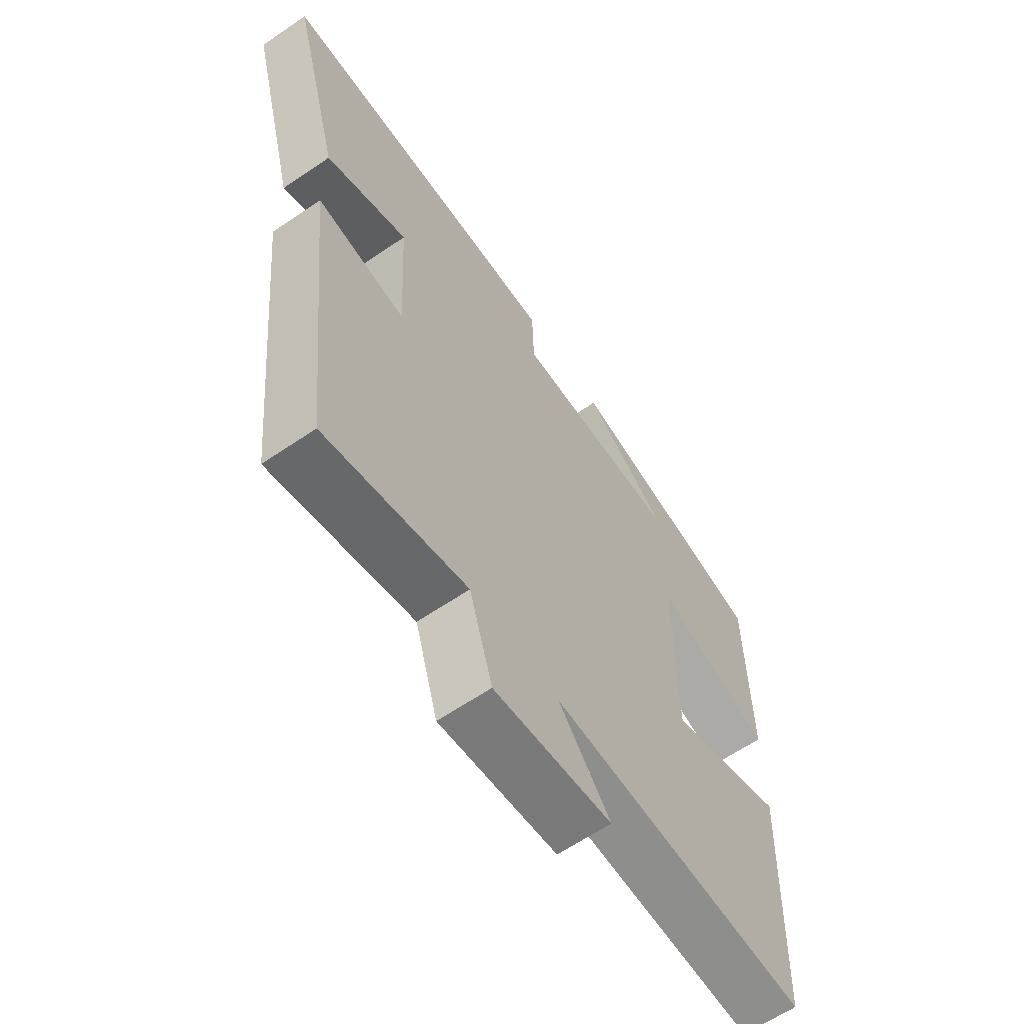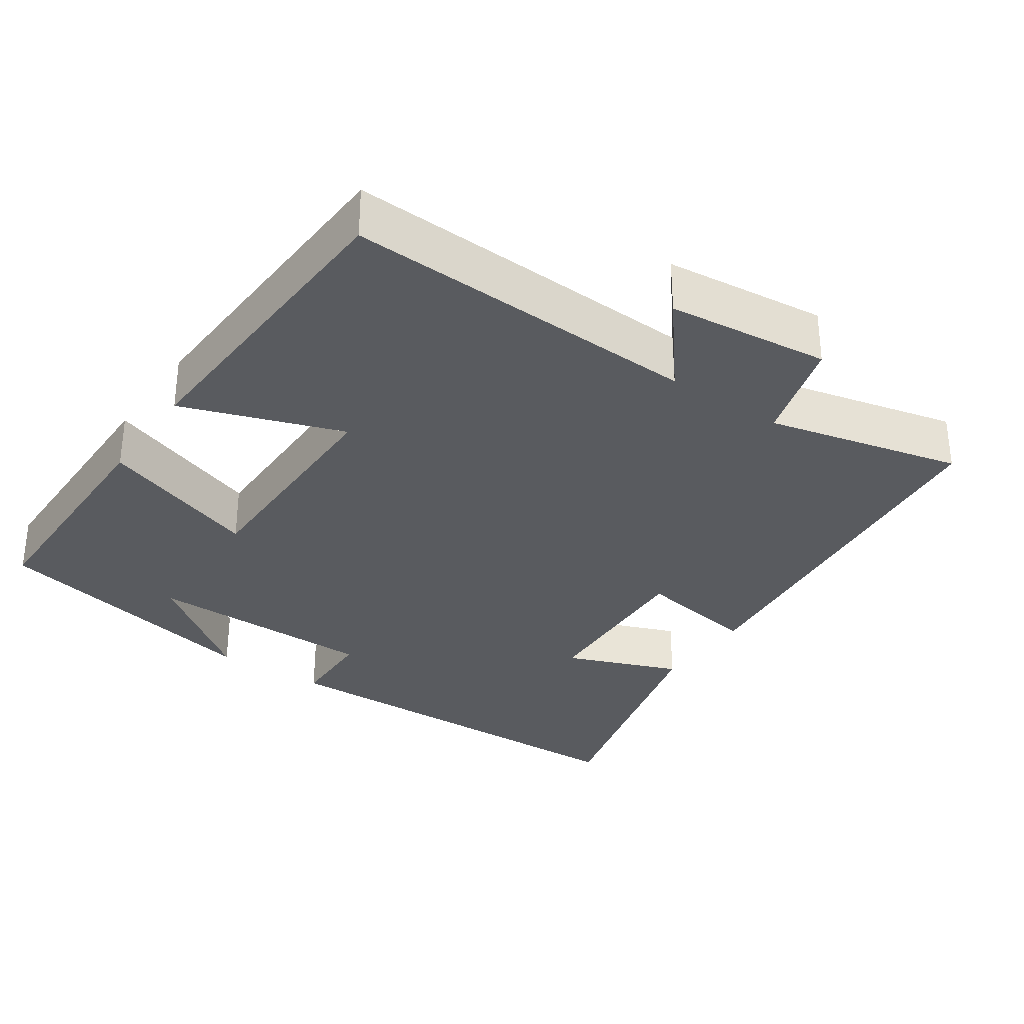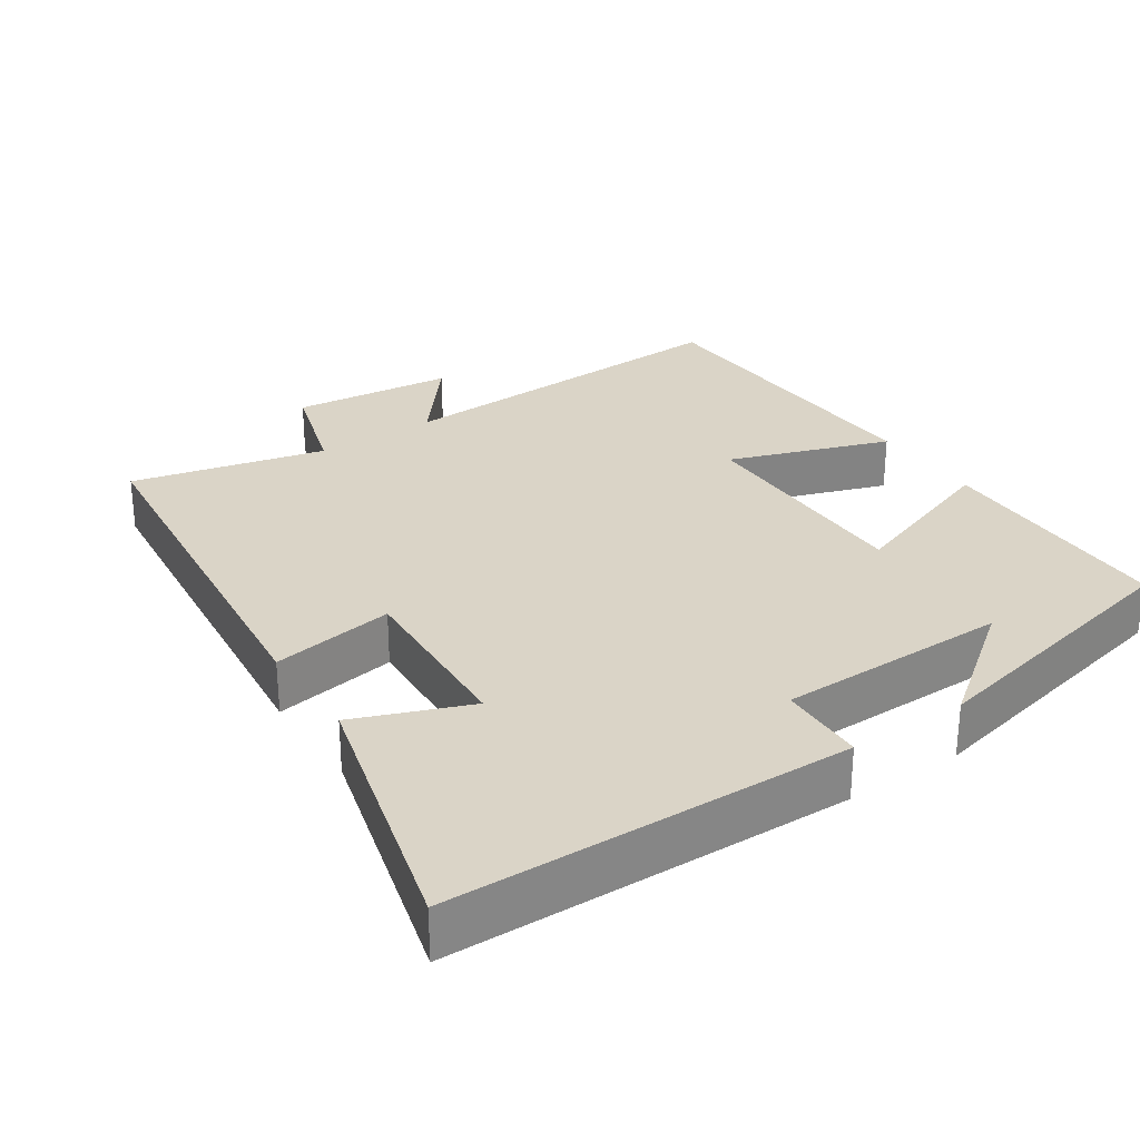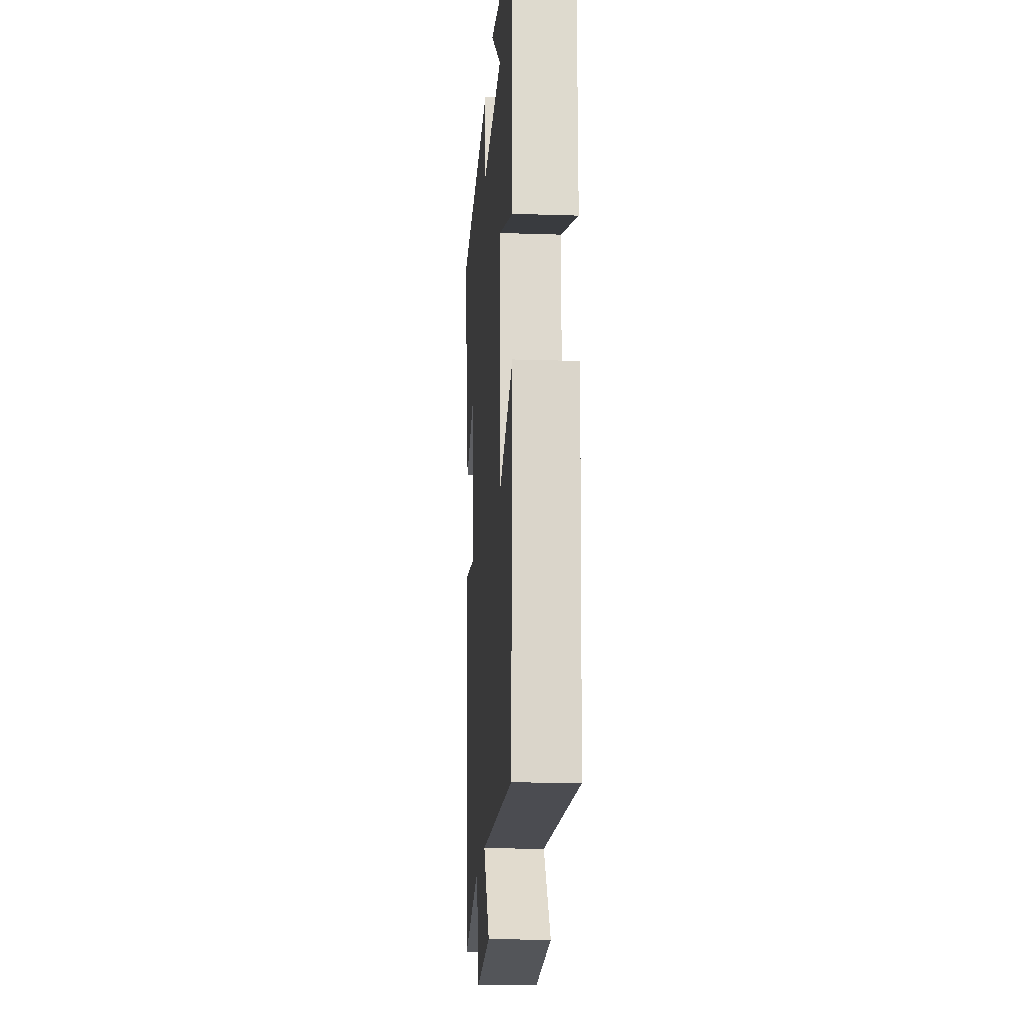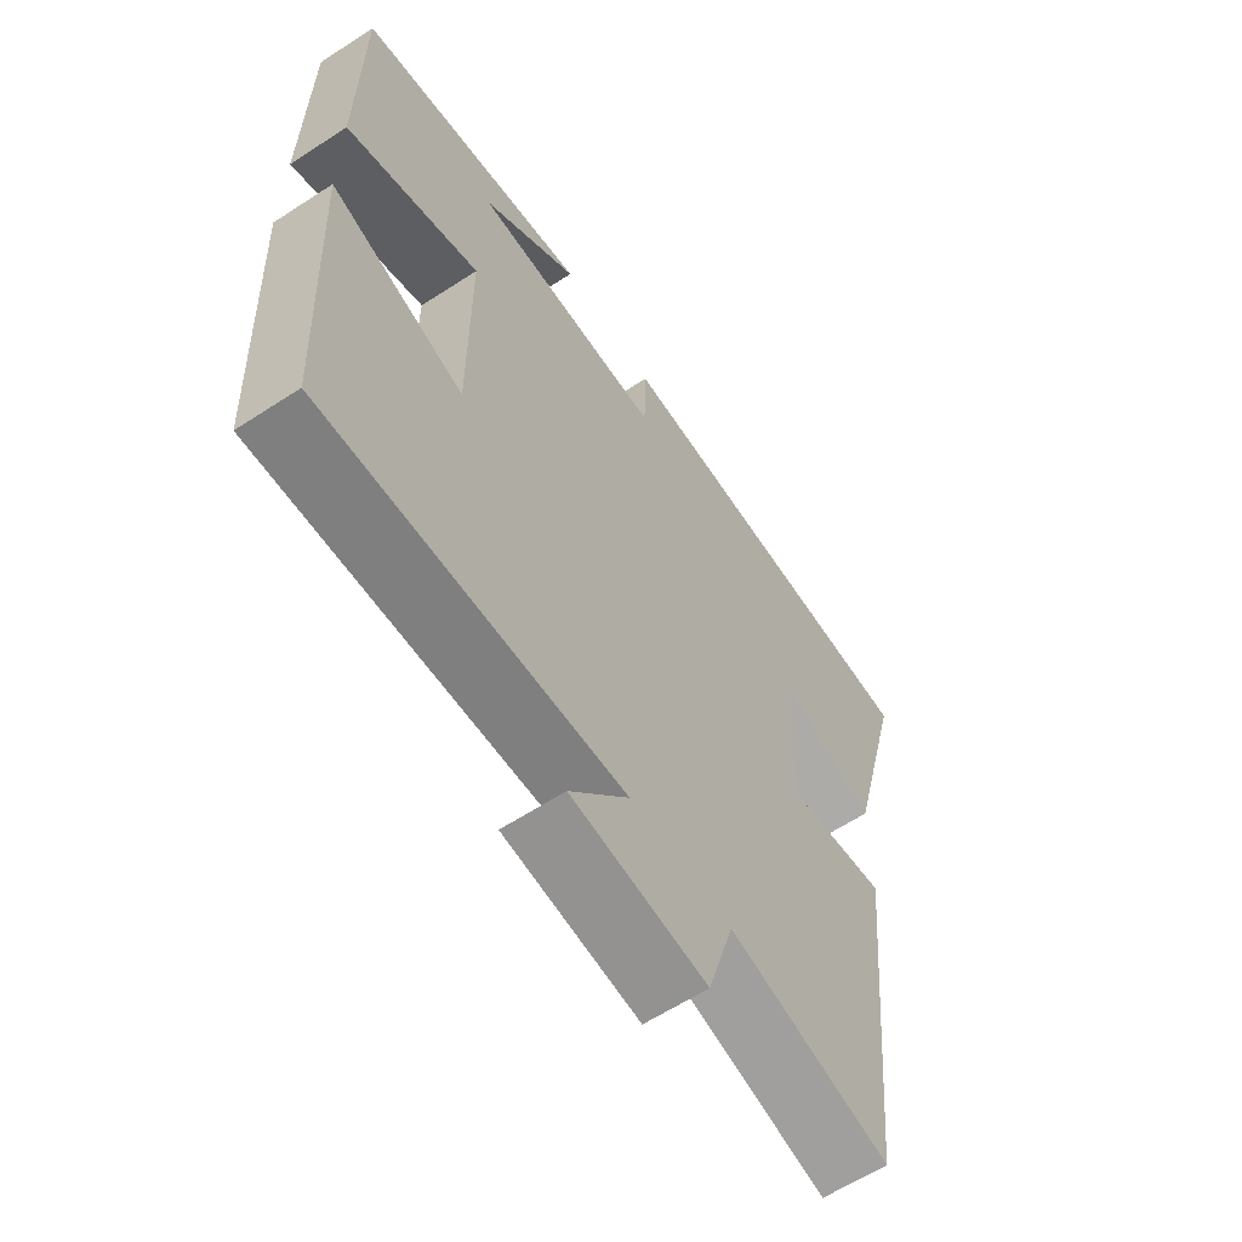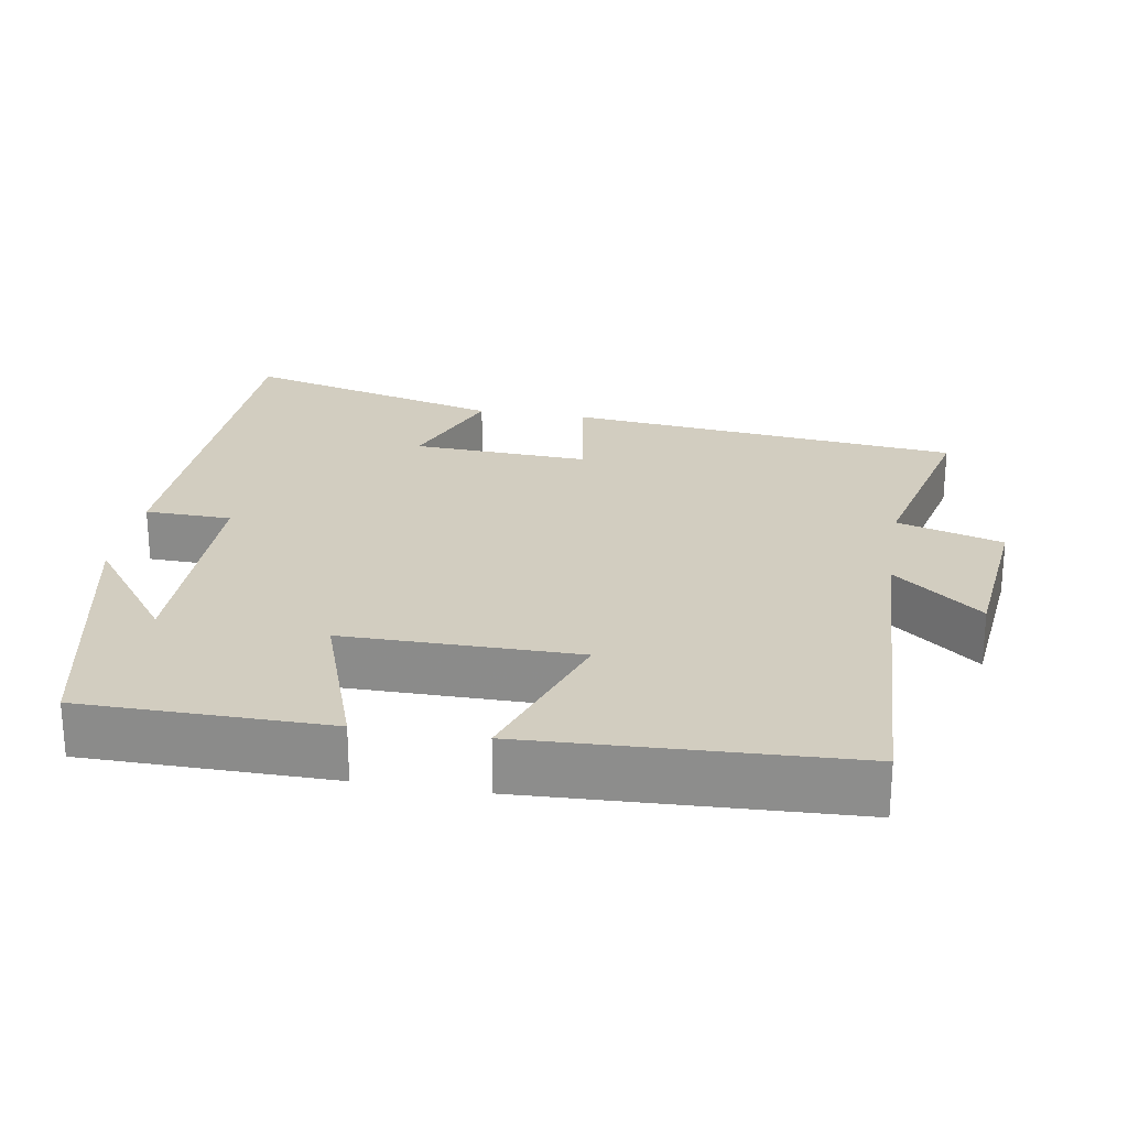
<metadata>
{"format":"obj","ext":"obj","renderer":"f3d","projection":"perspective","resolution":1024,"background":"white","views":[{"elev":-62.9,"azim":-55.4,"up":"+Z"},{"elev":-32.1,"azim":145.5,"up":"+Y"},{"elev":28.9,"azim":-33.8,"up":"+Y"},{"elev":-17.8,"azim":86.3,"up":"+Z"},{"elev":-61.7,"azim":123.5,"up":"+Z"},{"elev":24.4,"azim":99.5,"up":"+Y"}]}
</metadata>
<code>
v 0.48 0.07 -0.521
v -0.009 0.07 -0.5
v 0.088 0.07 -0.62
v -0.134 0.07 -0.644
v -0.177 0.07 -0.5
v -0.443 0.07 -0.563
v -0.5 0.07 -0.025
v -0.332 0.07 -0.052
v -0.344 0.07 0.19
v -0.5 0.07 0.129
v -0.595 0.07 0.488
v -0.047 0.07 0.5
v -0.044 0.07 0.382
v 0.272 0.07 0.38
v 0.113 0.07 0.5
v 0.498 0.07 0.416
v 0.5 0.07 0.081
v 0.28 0.07 0.158
v 0.28 0.07 -0.16
v 0.5 0.07 -0.083
v 0.48 0 -0.521
v -0.009 0 -0.5
v 0.088 0 -0.62
v -0.134 0 -0.644
v -0.177 0 -0.5
v -0.443 0 -0.563
v -0.5 0 -0.025
v -0.332 0 -0.052
v -0.344 0 0.19
v -0.5 0 0.129
v -0.595 0 0.488
v -0.047 0 0.5
v -0.044 0 0.382
v 0.272 0 0.38
v 0.113 0 0.5
v 0.498 0 0.416
v 0.5 0 0.081
v 0.28 0 0.158
v 0.28 0 -0.16
v 0.5 0 -0.083
f 19 20 1 2
f 18 19 2
f 16 17 18
f 14 15 16
f 14 16 18
f 13 14 18 2
f 9 10 11 12
f 8 9 12 13
f 5 6 7 8
f 5 8 13 2
f 2 3 4 5
f 22 21 40 39
f 22 39 38
f 38 37 36
f 36 35 34
f 38 36 34
f 22 38 34 33
f 32 31 30 29
f 33 32 29 28
f 28 27 26 25
f 22 33 28 25
f 25 24 23 22
f 1 21 22 2
f 2 22 23 3
f 3 23 24 4
f 4 24 25 5
f 5 25 26 6
f 6 26 27 7
f 7 27 28 8
f 8 28 29 9
f 9 29 30 10
f 10 30 31 11
f 11 31 32 12
f 12 32 33 13
f 13 33 34 14
f 14 34 35 15
f 15 35 36 16
f 16 36 37 17
f 17 37 38 18
f 18 38 39 19
f 19 39 40 20
f 20 40 21 1

</code>
